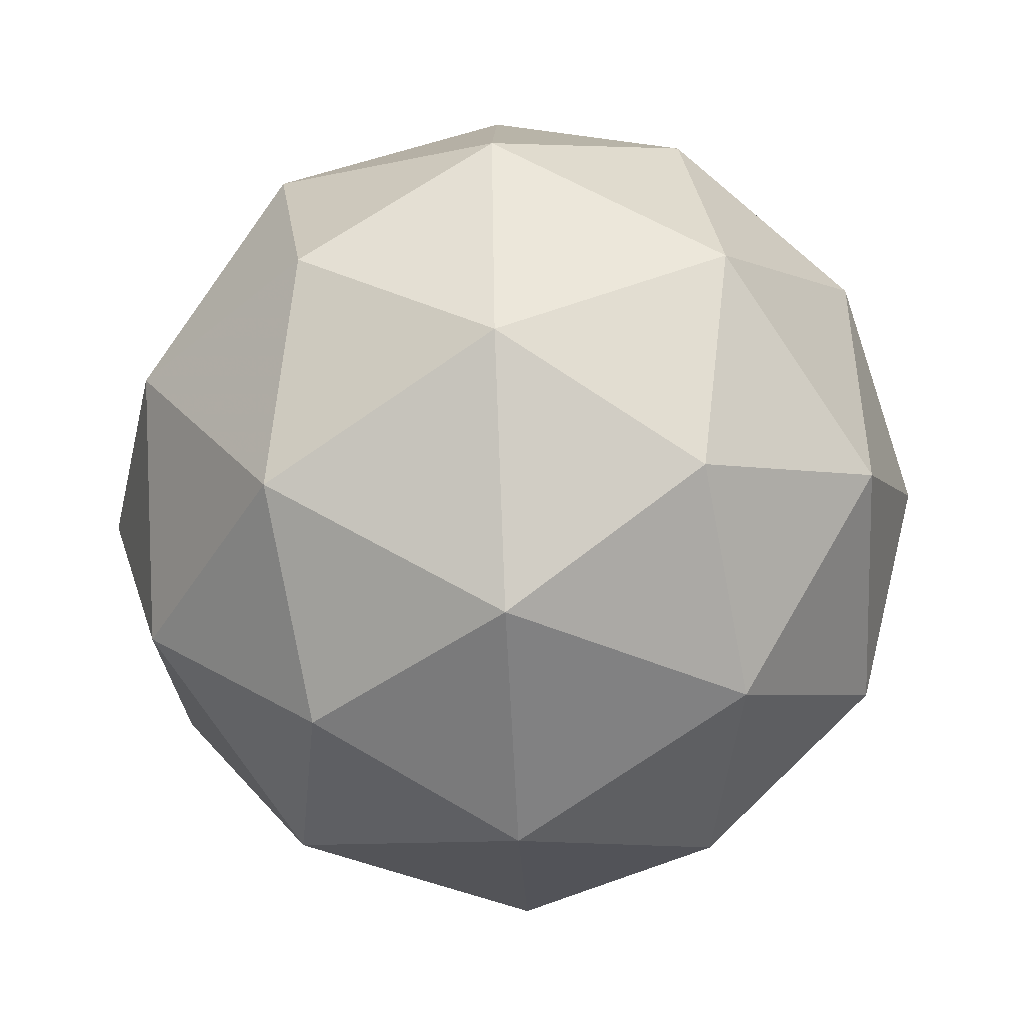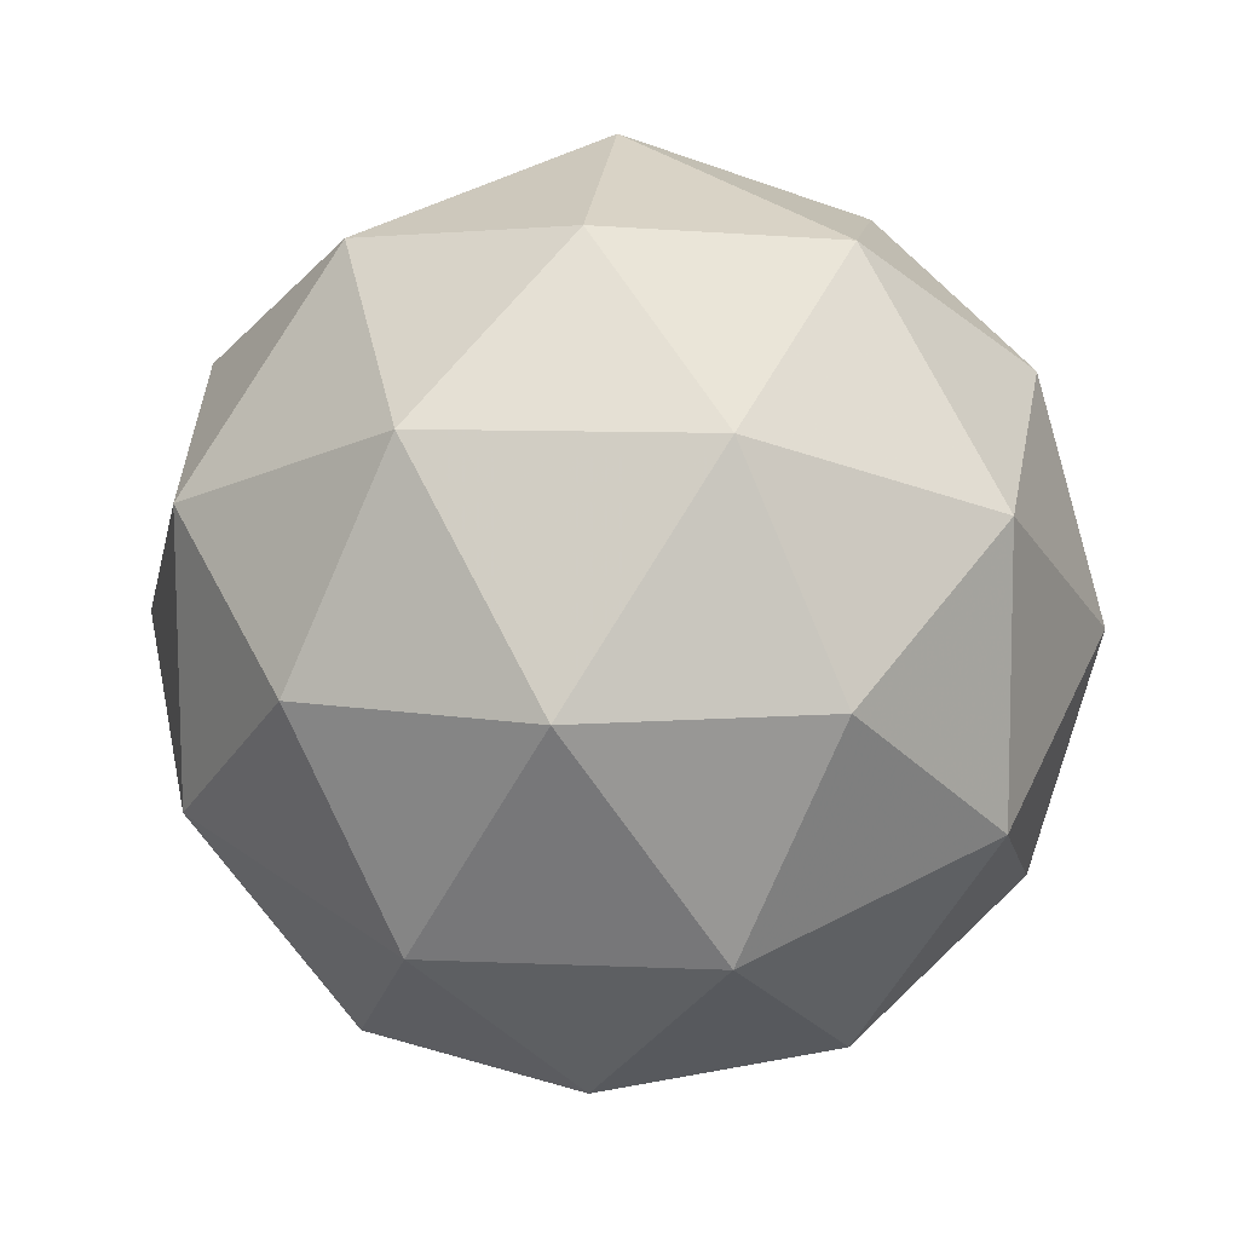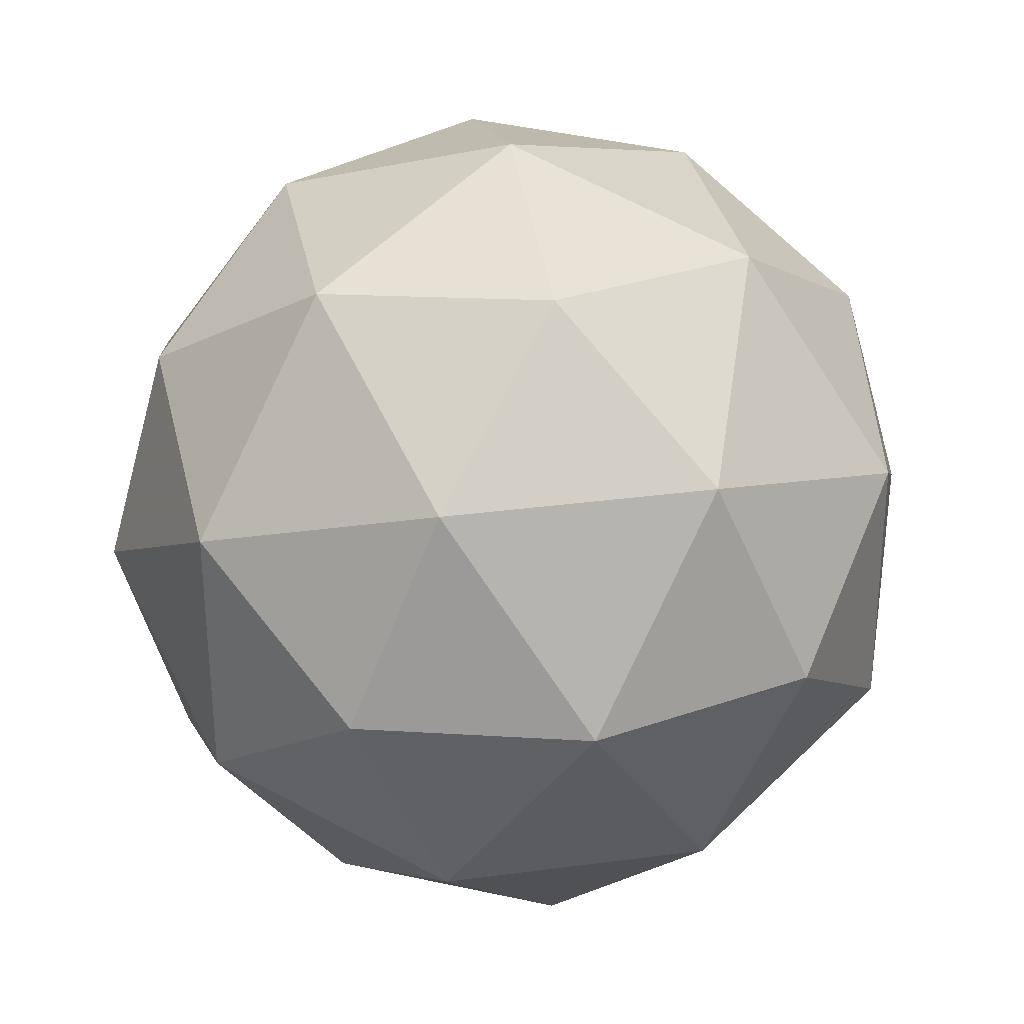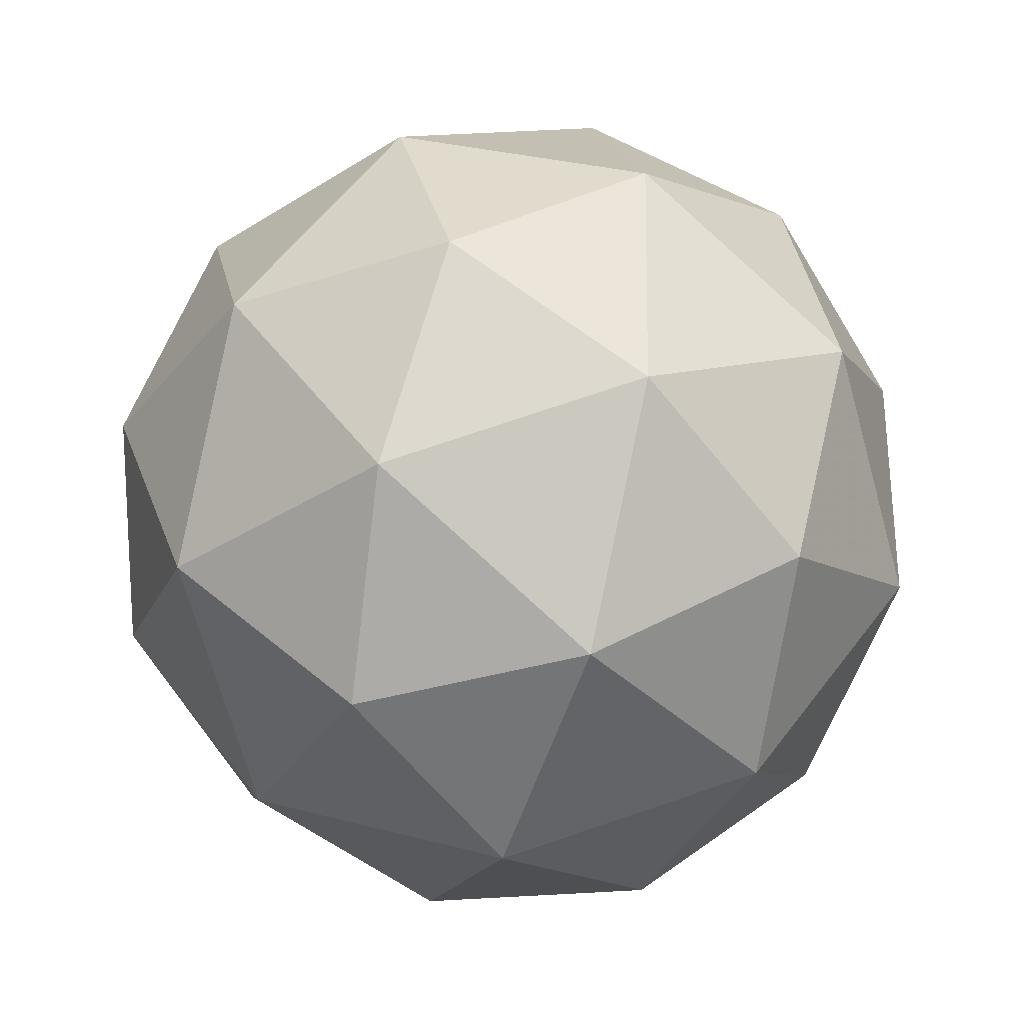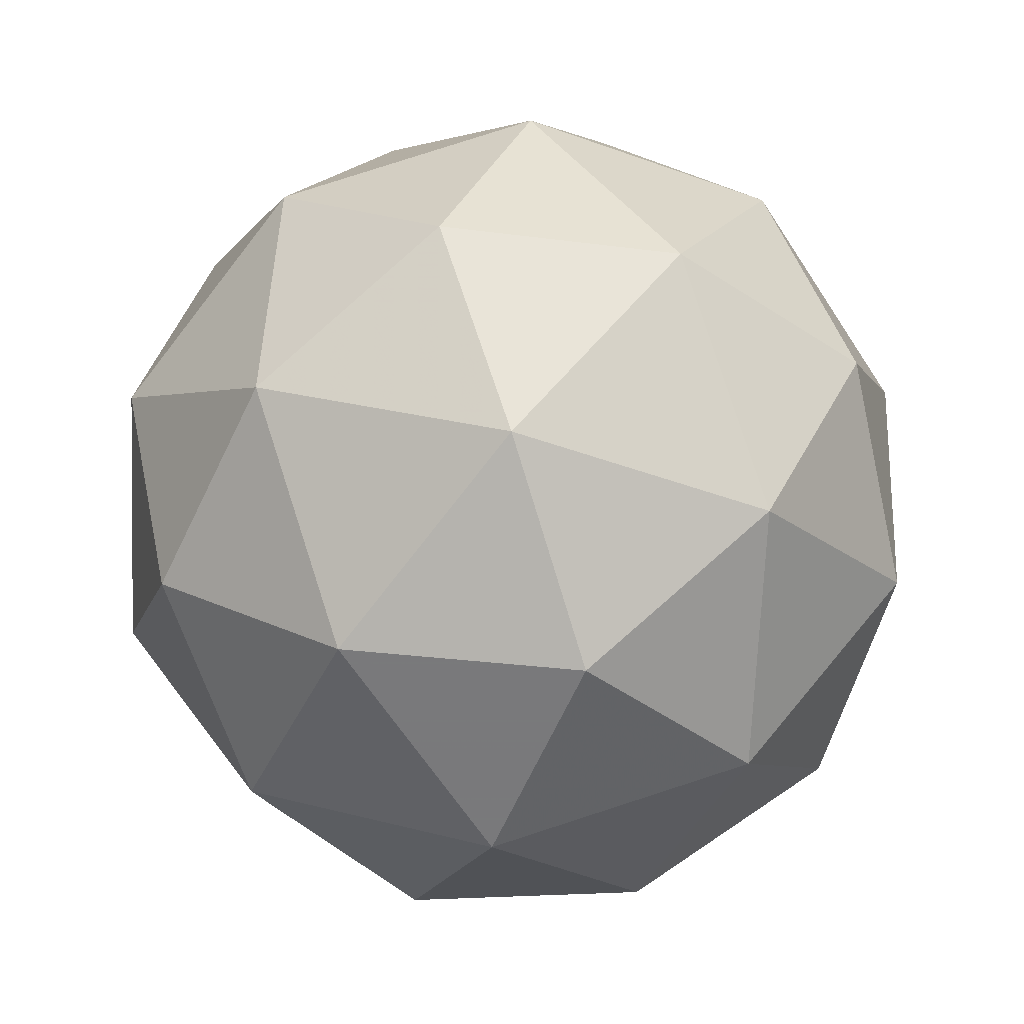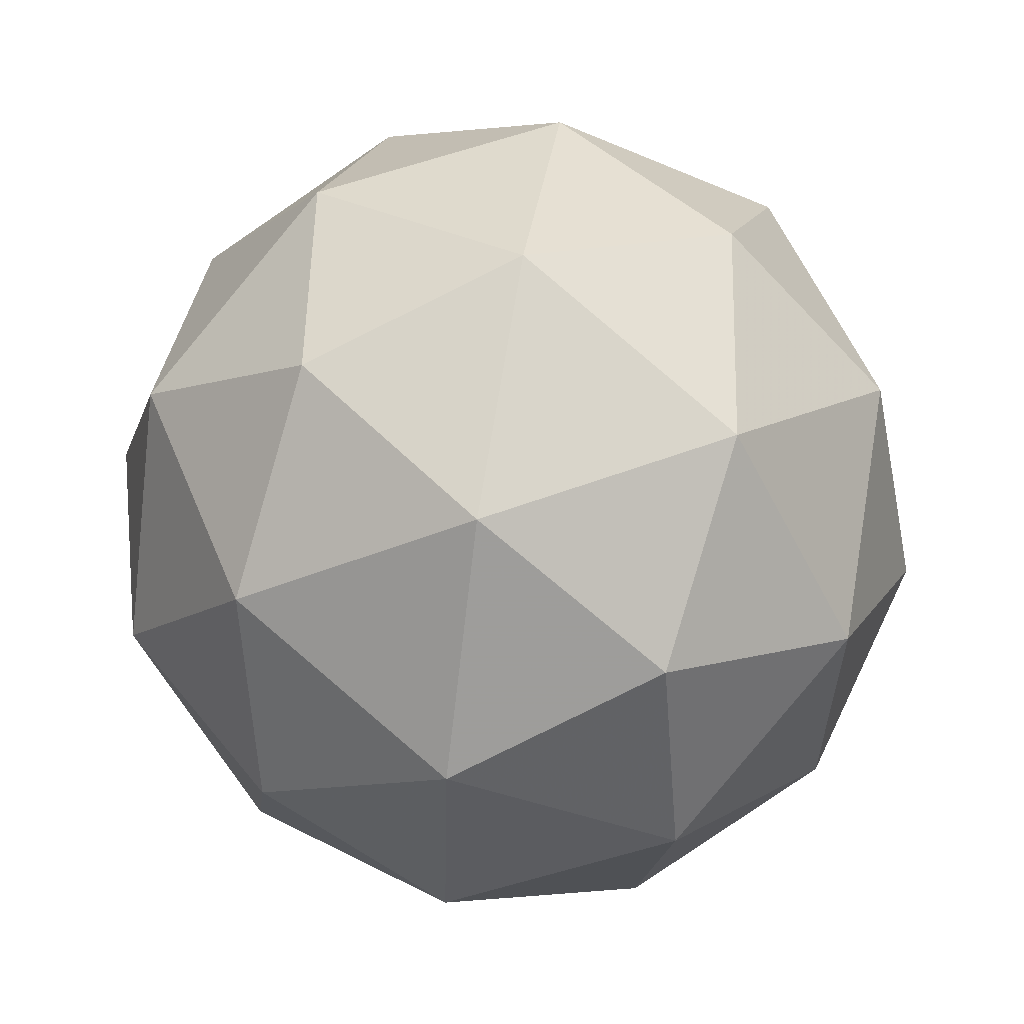
<metadata>
{"format":"obj","ext":"obj","renderer":"f3d","projection":"perspective","resolution":1024,"background":"white","views":[{"elev":-78.7,"azim":98.6,"up":"+Y"},{"elev":47.1,"azim":-121.4,"up":"+Z"},{"elev":29.6,"azim":143.7,"up":"+Y"},{"elev":-36.6,"azim":14.0,"up":"+Y"},{"elev":78.6,"azim":136.4,"up":"+Y"},{"elev":55.4,"azim":41.9,"up":"+Y"}]}
</metadata>
<code>
v 0.4144 0.4247 -0.182
v 0.3623 0.4686 -0.1326
v 0.4423 0.493 -0.1415
v 0.4902 0.424 -0.1455
v 0.4399 0.3569 -0.1391
v 0.3608 0.3845 -0.1312
v 0.4058 0.495 -0.06568
v 0.4849 0.4674 -0.07363
v 0.4834 0.3833 -0.07219
v 0.4034 0.3589 -0.06336
v 0.3555 0.4279 -0.05933
v 0.4313 0.4272 -0.02286
v 0.4293 0.4647 -0.1721
v 0.3823 0.4503 -0.1669
v 0.3987 0.4904 -0.1431
v 0.3508 0.4266 -0.1371
v 0.3814 0.4009 -0.1661
v 0.4575 0.4241 -0.1745
v 0.4739 0.4642 -0.1507
v 0.4279 0.3847 -0.1708
v 0.4725 0.3843 -0.1493
v 0.3964 0.361 -0.1409
v 0.3476 0.4521 -0.09485
v 0.3468 0.4027 -0.09401
v 0.4243 0.5059 -0.1038
v 0.3772 0.4916 -0.09858
v 0.4989 0.4492 -0.1108
v 0.4708 0.4897 -0.1084
v 0.4685 0.3603 -0.1062
v 0.4981 0.3998 -0.11
v 0.3749 0.3622 -0.09638
v 0.4214 0.346 -0.101
v 0.3732 0.4676 -0.0555
v 0.4493 0.4909 -0.0639
v 0.4949 0.4253 -0.06773
v 0.447 0.3615 -0.06169
v 0.3718 0.3877 -0.05413
v 0.4178 0.4672 -0.03406
v 0.3882 0.4278 -0.03033
v 0.4643 0.451 -0.03873
v 0.4634 0.4016 -0.03789
v 0.4164 0.3872 -0.0327
f 1 14 13
f 2 14 16
f 1 13 18
f 1 18 20
f 1 20 17
f 2 16 23
f 3 15 25
f 4 19 27
f 5 21 29
f 6 22 31
f 2 23 26
f 3 25 28
f 4 27 30
f 5 29 32
f 6 31 24
f 7 33 38
f 8 34 40
f 9 35 41
f 10 36 42
f 11 37 39
f 39 42 12
f 39 37 42
f 37 10 42
f 42 41 12
f 42 36 41
f 36 9 41
f 41 40 12
f 41 35 40
f 35 8 40
f 40 38 12
f 40 34 38
f 34 7 38
f 38 39 12
f 38 33 39
f 33 11 39
f 24 37 11
f 24 31 37
f 31 10 37
f 32 36 10
f 32 29 36
f 29 9 36
f 30 35 9
f 30 27 35
f 27 8 35
f 28 34 8
f 28 25 34
f 25 7 34
f 26 33 7
f 26 23 33
f 23 11 33
f 31 32 10
f 31 22 32
f 22 5 32
f 29 30 9
f 29 21 30
f 21 4 30
f 27 28 8
f 27 19 28
f 19 3 28
f 25 26 7
f 25 15 26
f 15 2 26
f 23 24 11
f 23 16 24
f 16 6 24
f 17 22 6
f 17 20 22
f 20 5 22
f 20 21 5
f 20 18 21
f 18 4 21
f 18 19 4
f 18 13 19
f 13 3 19
f 16 17 6
f 16 14 17
f 14 1 17
f 13 15 3
f 13 14 15
f 14 2 15

</code>
